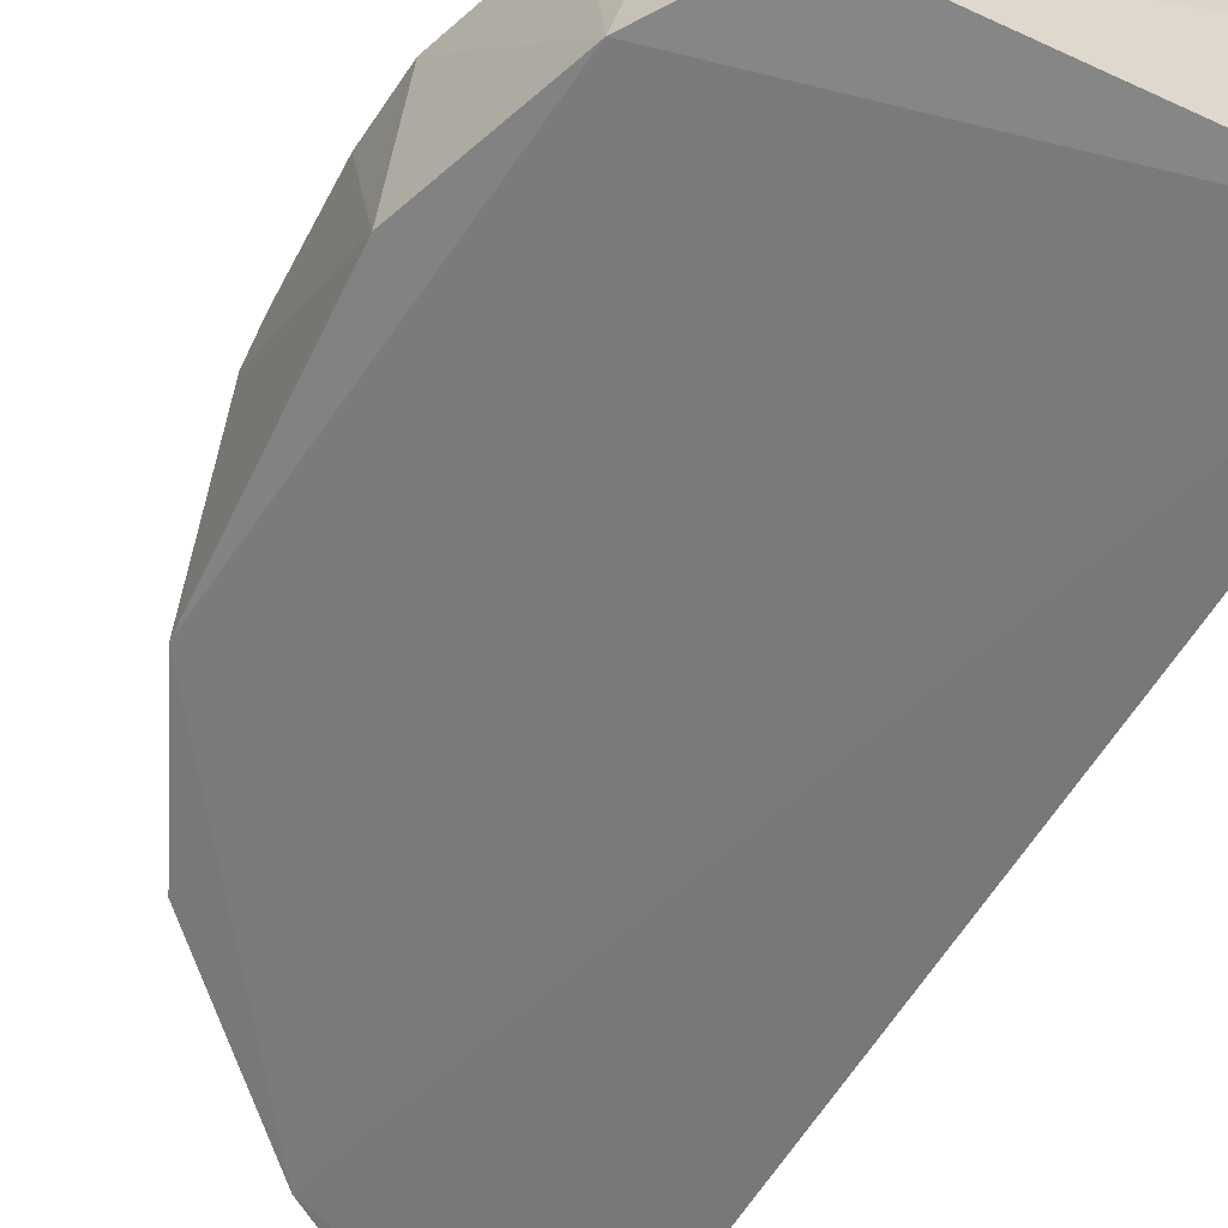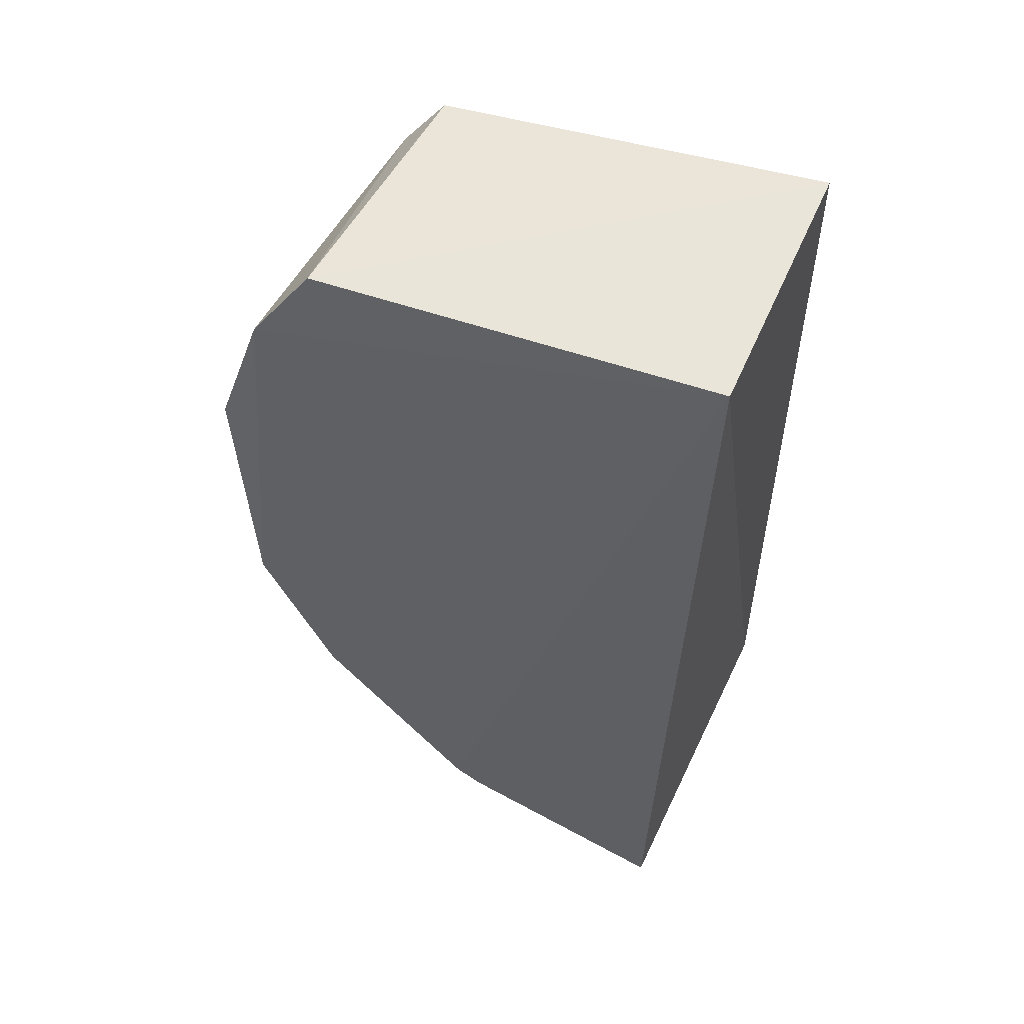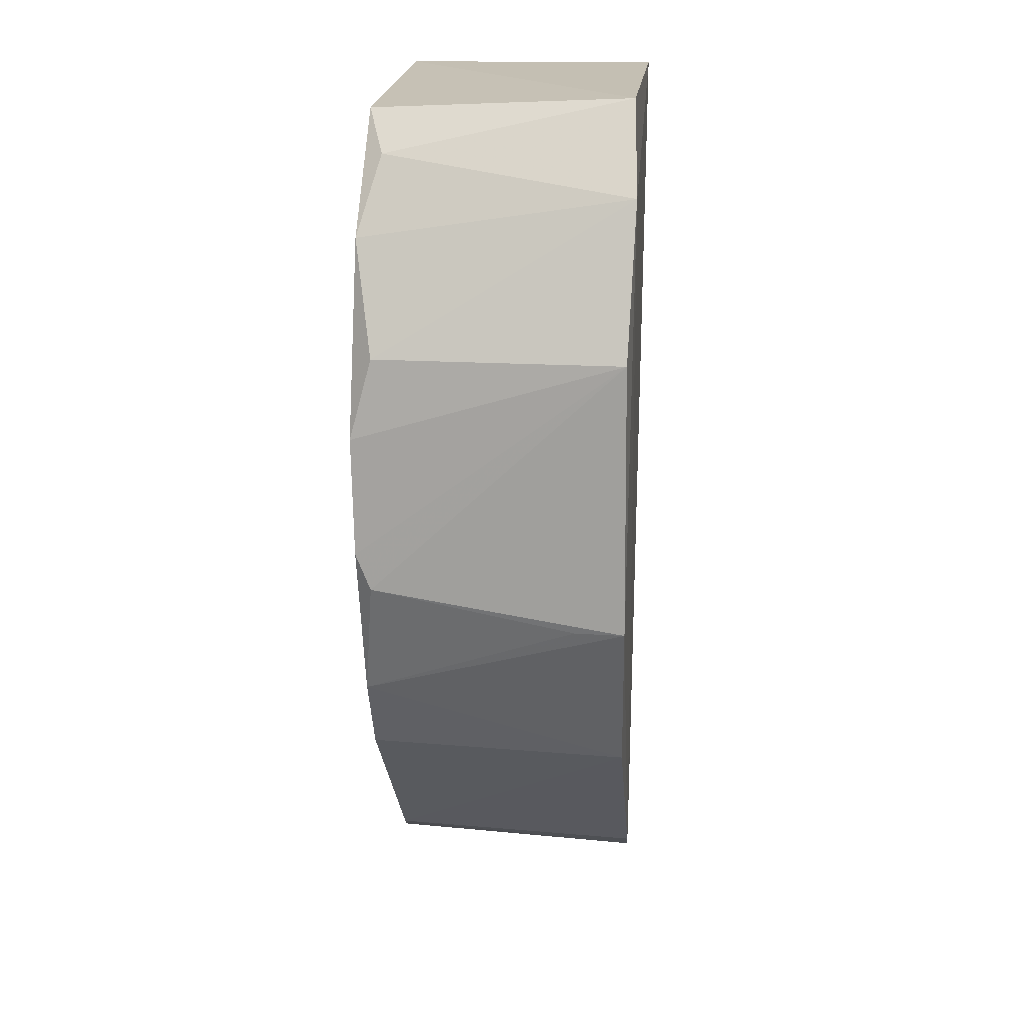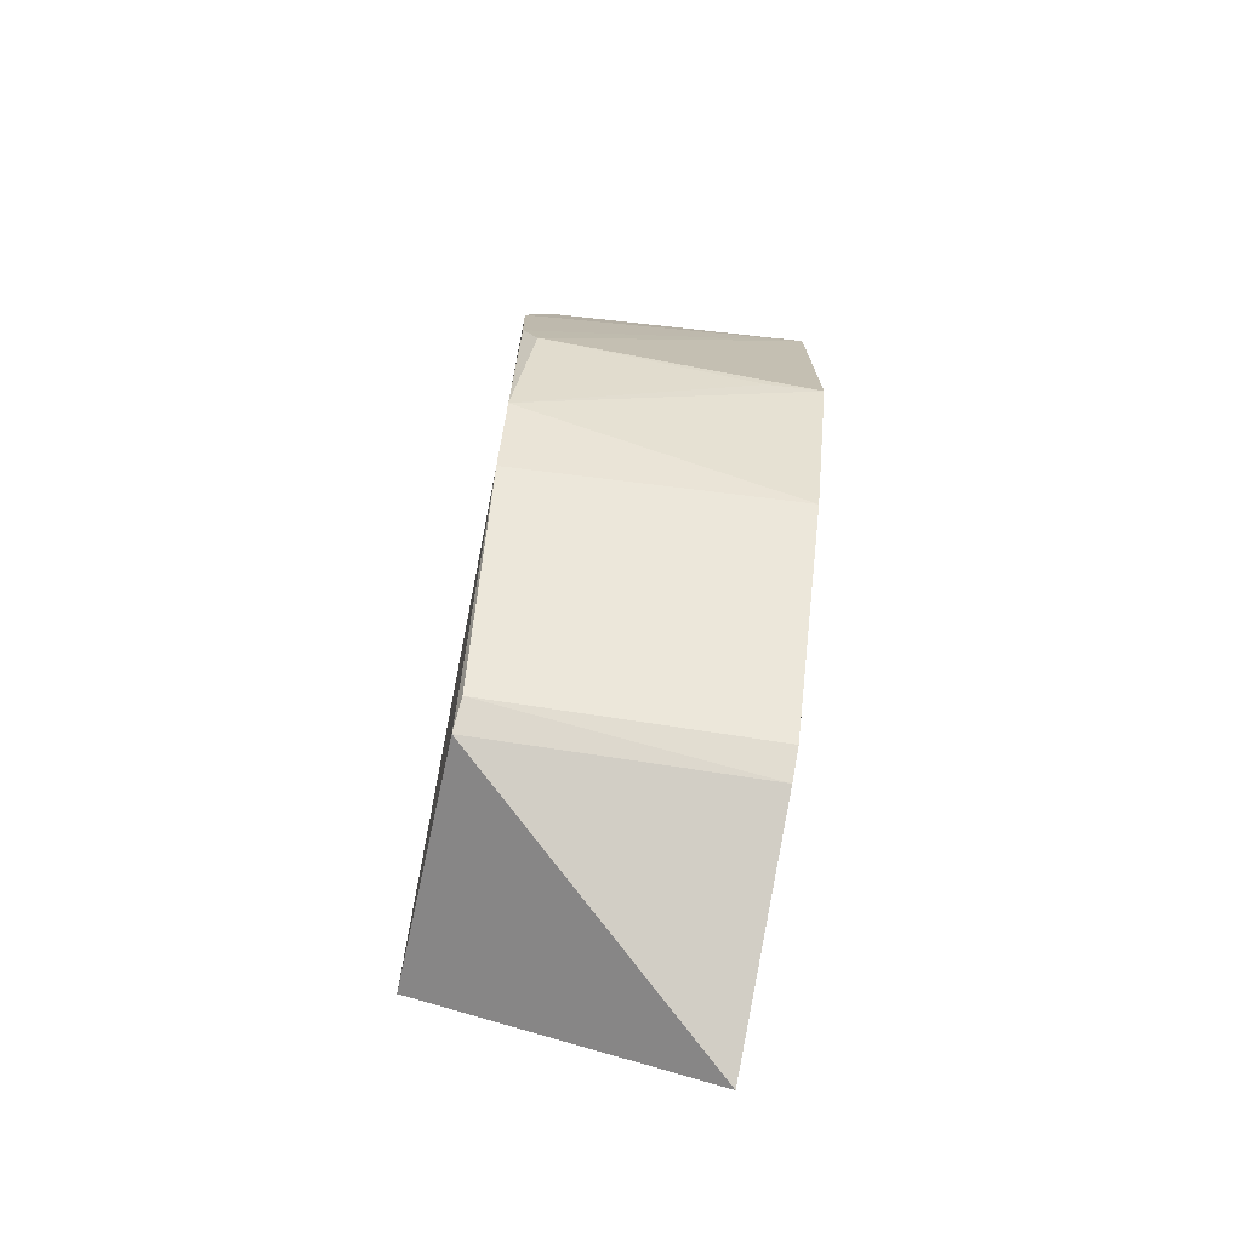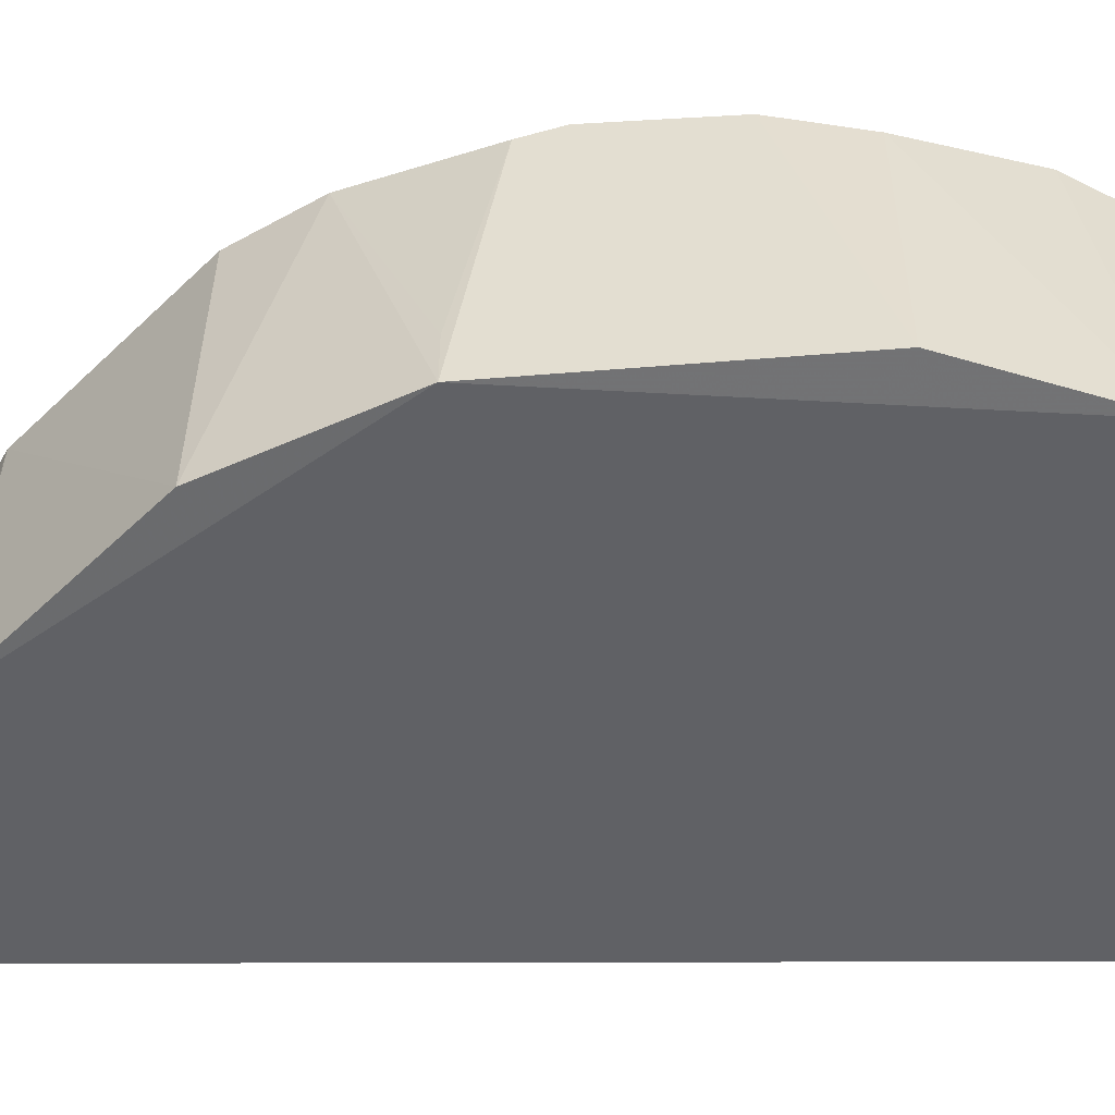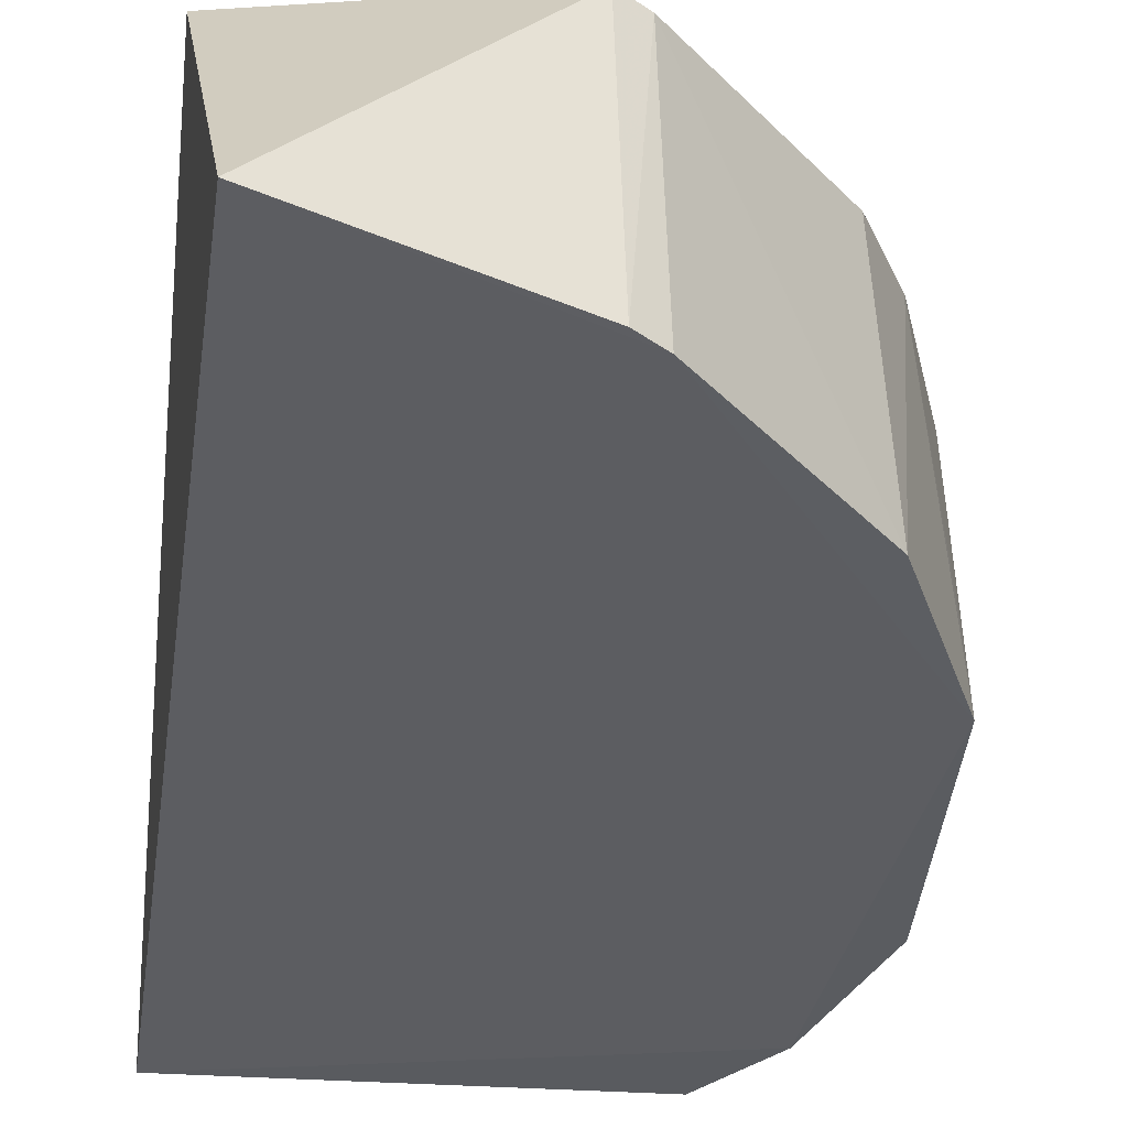
<metadata>
{"format":"obj","ext":"obj","renderer":"f3d","projection":"perspective","resolution":1024,"background":"white","views":[{"elev":-59.0,"azim":151.6,"up":"+Z"},{"elev":54.4,"azim":-156.8,"up":"+Y"},{"elev":15.0,"azim":96.3,"up":"+Y"},{"elev":-76.7,"azim":80.7,"up":"+Y"},{"elev":-50.8,"azim":92.4,"up":"+Z"},{"elev":-35.8,"azim":-6.5,"up":"+Z"}]}
</metadata>
<code>
v 0.01515 0.01264 0.09687
v 0.01932 -0.003578 0.09641
v 0.01971 0.004554 0.08761
v 0.0018 0.01373 0.08782
v 0.001795 -0.01429 0.09731
v 0.01568 0.01304 0.08766
v 0.01924 0.004534 0.09629
v 0.01936 0.001761 0.09703
v 0.001801 0.01373 0.09739
v 0.01036 -0.01678 0.08778
v 0.01783 0.009862 0.08745
v 0.01636 -0.01034 0.0969
v 0.01765 0.008429 0.09701
v 0.01933 -0.002312 0.09693
v 0.01928 -0.004953 0.08757
v 0.002802 -0.01961 0.08811
v 0.01127 -0.01616 0.08773
v 0.0164 0.01116 0.09628
v 0.01779 -0.007734 0.0969
v 0.01017 -0.01644 0.09684
v 0.01676 -0.01047 0.08772
v 0.0192 -0.004952 0.08931
v 0.01109 -0.0159 0.09672
f 8 3 7
f 9 4 5
f 9 6 4
f 9 1 6
f 9 5 8
f 11 4 6
f 11 7 3
f 12 8 5
f 13 8 7
f 13 9 8
f 13 1 9
f 13 7 11
f 14 2 3
f 14 3 8
f 15 3 2
f 15 11 3
f 16 5 4
f 17 4 11
f 17 16 4
f 17 10 16
f 17 11 15
f 18 11 6
f 18 6 1
f 18 13 11
f 18 1 13
f 19 2 14
f 19 14 8
f 19 8 12
f 20 12 5
f 20 5 16
f 20 16 10
f 21 17 15
f 21 19 12
f 21 15 19
f 22 19 15
f 22 15 2
f 22 2 19
f 23 12 20
f 23 21 12
f 23 17 21
f 23 20 10
f 23 10 17

</code>
